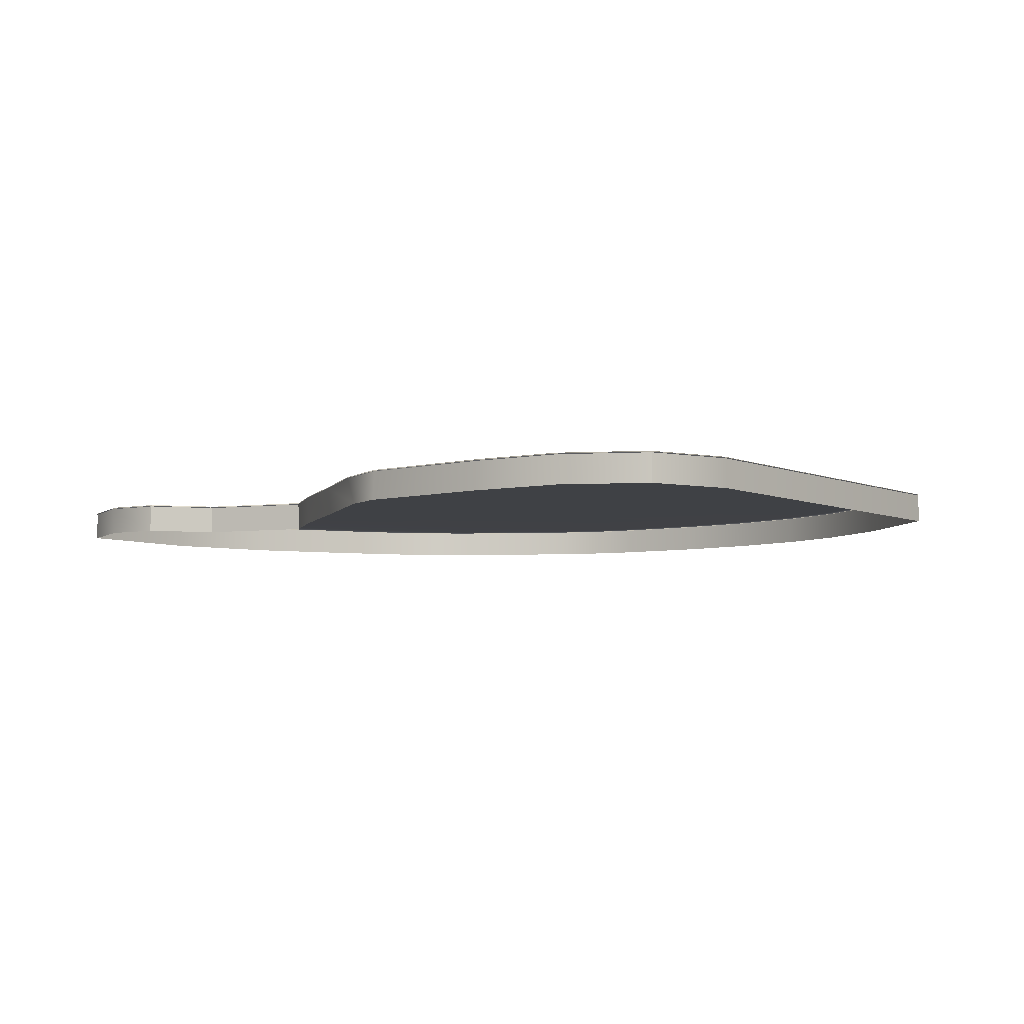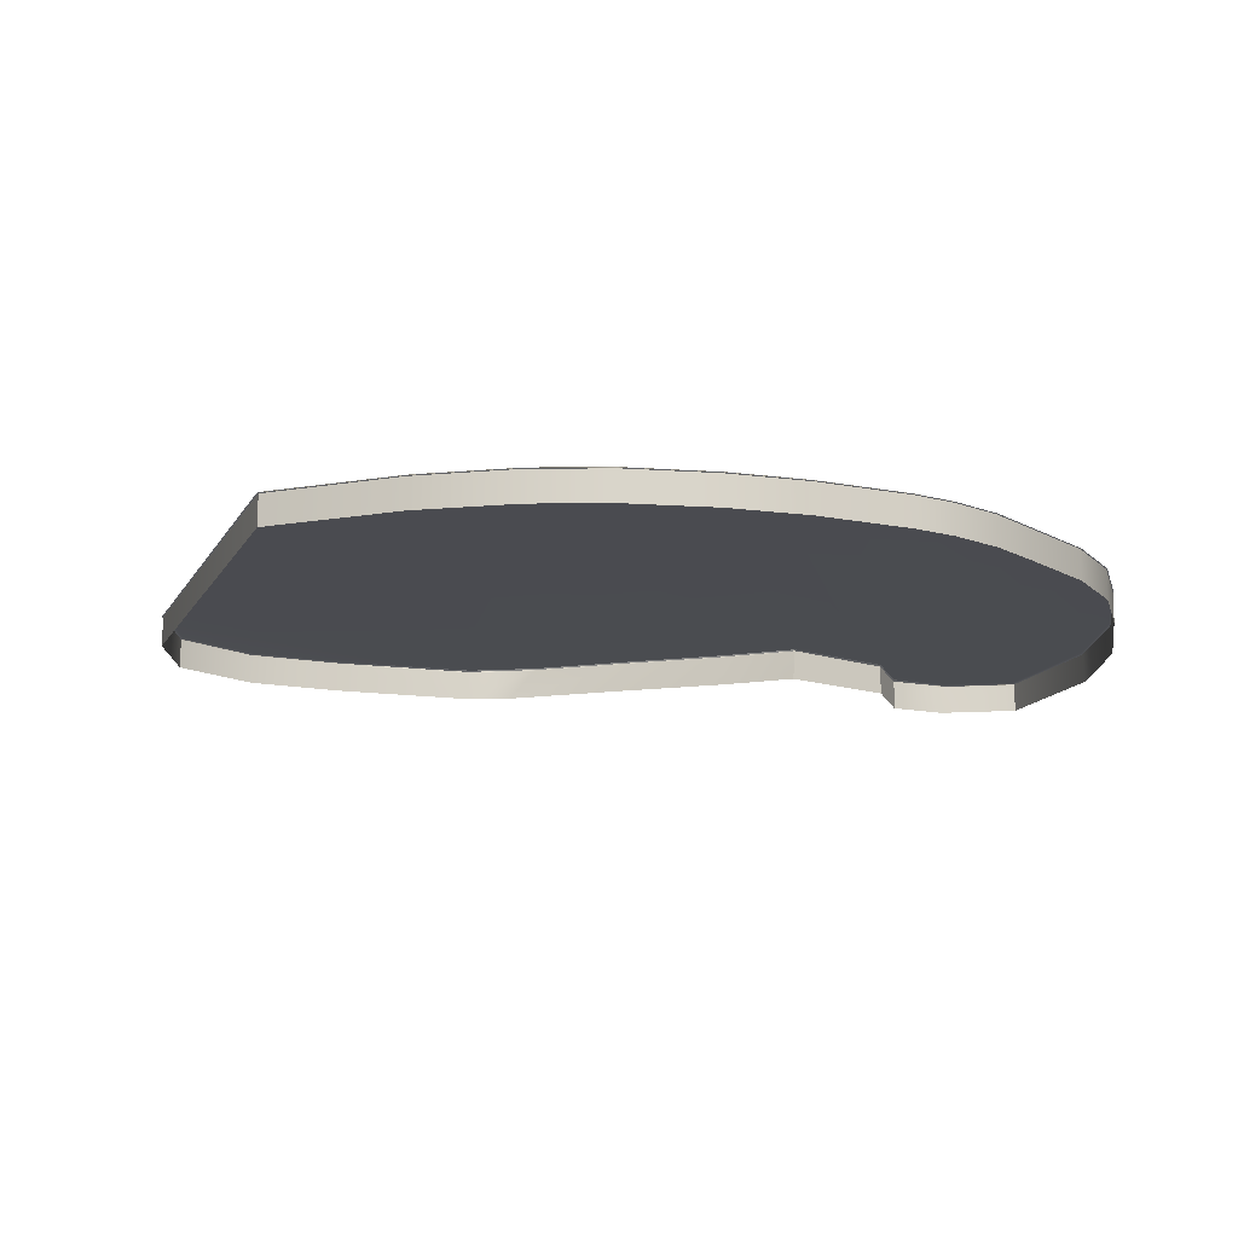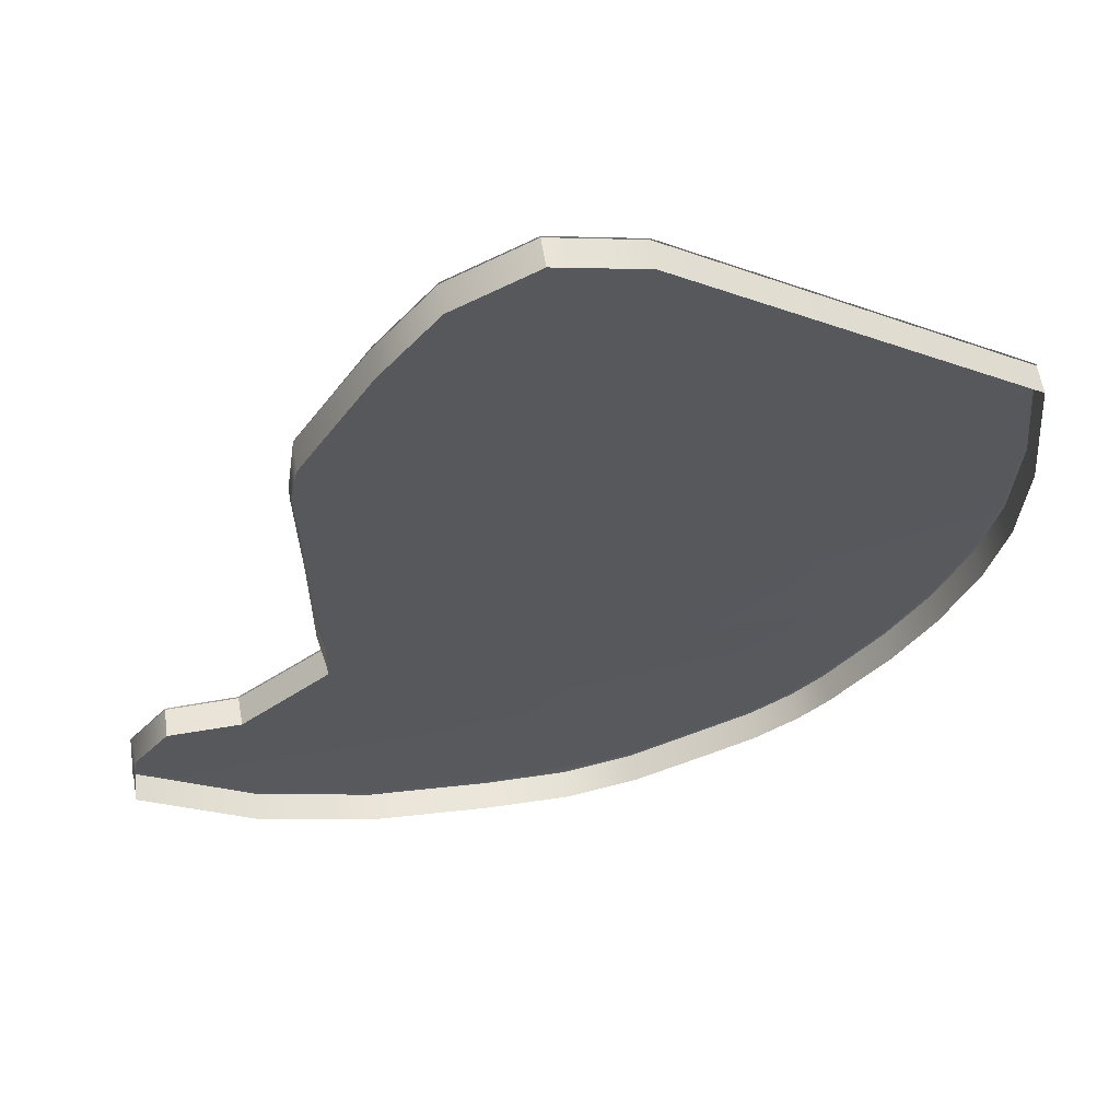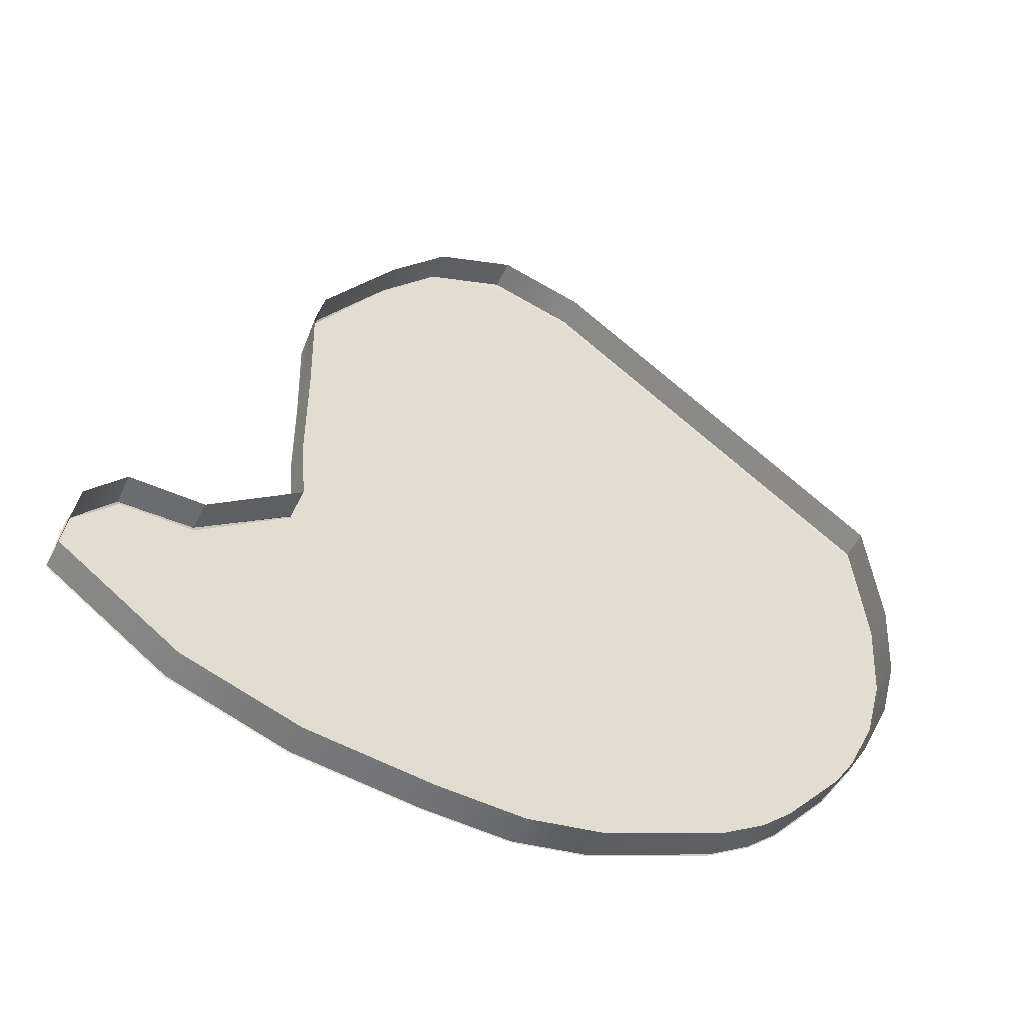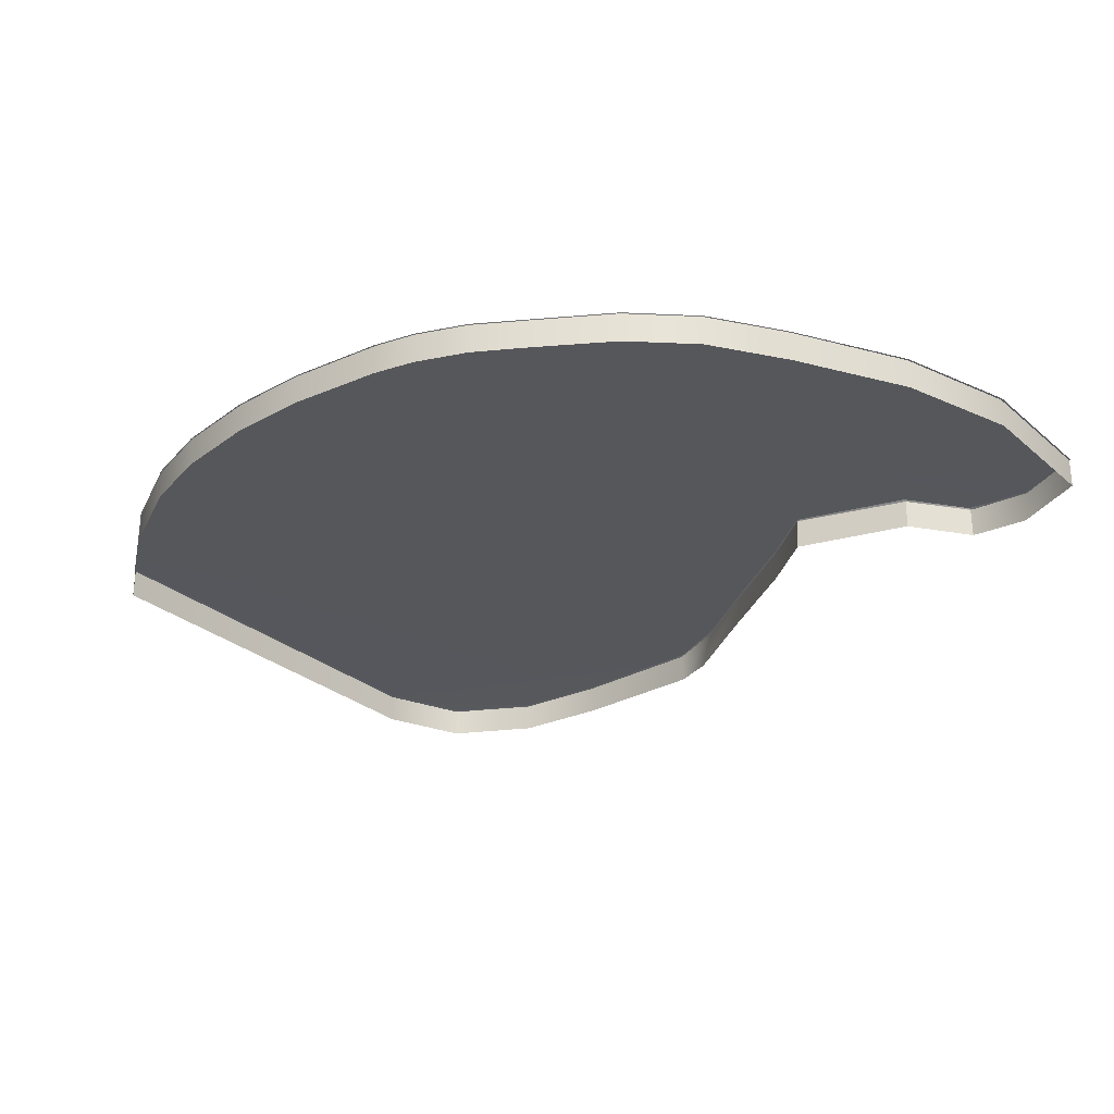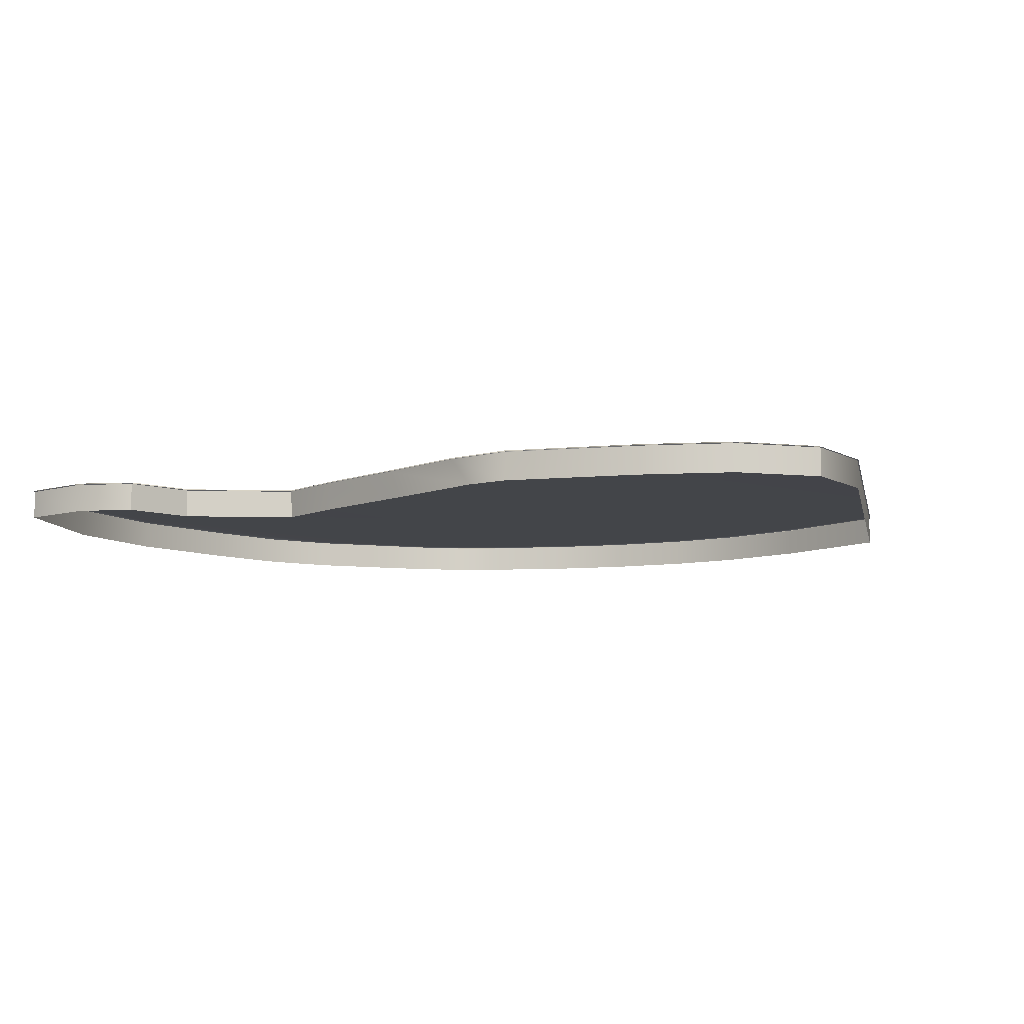
<metadata>
{"format":"obj","ext":"obj","renderer":"f3d","projection":"perspective","resolution":1024,"background":"white","views":[{"elev":-5.6,"azim":-18.3,"up":"+Y"},{"elev":-14.7,"azim":105.2,"up":"+Y"},{"elev":58.9,"azim":-9.1,"up":"+Z"},{"elev":-54.5,"azim":-25.9,"up":"+Z"},{"elev":-27.3,"azim":162.8,"up":"+Y"},{"elev":-8.5,"azim":-43.5,"up":"+Y"}]}
</metadata>
<code>
g Circle.004
v 1.005 -0.0151 0.7598
v 1.005 -0.09562 0.7598
v 0.04228 -0.09562 1.444
v 0.04215 -0.0151 1.444
v -0.196 -0.09562 1.501
v -0.196 -0.0151 1.501
v -1.227 -0.0151 -0.3368
v -1.029 -0.0151 -0.328
v -1.028 -0.09562 -0.3299
v -1.23 -0.09562 -0.3353
v 1.038 -0.0151 0.3885
v 1.005 -0.09562 0.7598
v 1.005 -0.0151 0.7598
v 1.038 -0.09562 0.3885
v 1.02 -0.0151 0.1227
v 1.02 -0.09562 0.1227
v 0.9682 -0.0151 -0.08116
v 0.9683 -0.09562 -0.08121
v 0.8737 -0.0151 -0.298
v 0.8741 -0.09562 -0.2986
v 0.7627 -0.0151 -0.4789
v 0.7634 -0.09562 -0.4801
v 0.6025 -0.0151 -0.6813
v 0.6025 -0.09562 -0.6813
v 0.519 -0.0151 -0.7625
v 0.519 -0.09562 -0.7625
v 0.4025 -0.09562 -0.8446
v 0.4025 -0.0151 -0.8446
v 0.2732 -0.09562 -0.9075
v 0.2704 -0.0151 -0.9069
v 0.05666 -0.0151 -1.006
v 0.05669 -0.09562 -1.006
v -0.1427 -0.0151 -1.053
v -0.1427 -0.09562 -1.053
v -0.3777 -0.0151 -1.051
v -0.3782 -0.09562 -1.05
v -0.7141 -0.0151 -1.018
v -0.714 -0.09562 -1.018
v -1.032 -0.0151 -0.9129
v -1.03 -0.09562 -0.9155
v -1.358 -0.09562 -0.6797
v -1.359 -0.0151 -0.6779
v -0.7797 -0.0151 -0.1256
v -0.795 -0.09562 0.08456
v -0.7787 -0.09562 -0.1205
v -0.7956 -0.0151 0.08336
v -0.7976 -0.09562 0.4074
v -0.7991 -0.0151 0.3732
v -0.8064 -0.09562 0.7294
v -0.8079 -0.0151 0.6572
v -0.7817 -0.09562 0.85
v -0.7801 -0.0151 0.8519
v -0.5782 -0.0151 1.18
v -0.5802 -0.09562 1.177
v -0.4185 -0.0151 1.384
v -0.4196 -0.09562 1.383
v -0.196 -0.0151 1.501
v -0.196 -0.09562 1.501
v -0.7797 -0.0151 -0.1256
v -0.7787 -0.09562 -0.1205
v -1.028 -0.09562 -0.3299
v -1.029 -0.0151 -0.328
v -1.359 -0.0151 -0.6779
v -1.331 -0.09562 -0.4611
v -1.358 -0.09562 -0.6797
v -1.334 -0.0151 -0.4723
v -1.23 -0.09562 -0.3353
v -1.227 -0.0151 -0.3368
v -1.334 -0.0151 -0.4723
v -1.23 -0.01361 -0.3361
v -1.227 -0.0151 -0.3368
v -1.34 -0.01361 -0.4789
v -1.359 -0.0151 -0.6779
v -1.361 -0.01361 -0.6808
v -1.032 -0.0151 -0.9129
v -1.033 -0.01361 -0.9175
v -0.7141 -0.0151 -1.018
v -0.7153 -0.01361 -1.022
v -0.3777 -0.0151 -1.051
v -0.3797 -0.01361 -1.053
v -0.1427 -0.0151 -1.053
v -0.1436 -0.01361 -1.056
v 0.05666 -0.0151 -1.006
v 0.05646 -0.01361 -1.009
v 0.2704 -0.0151 -0.9069
v 0.2711 -0.01361 -0.9094
v 0.4036 -0.01361 -0.8471
v 0.4025 -0.0151 -0.8446
v 0.5201 -0.01361 -0.7651
v 0.519 -0.0151 -0.7625
v 0.6025 -0.0151 -0.6813
v 0.6042 -0.01361 -0.6834
v 0.7627 -0.0151 -0.4789
v 0.7649 -0.01361 -0.4801
v 0.8737 -0.0151 -0.298
v 0.8762 -0.01361 -0.2986
v 0.9682 -0.0151 -0.08116
v 0.9709 -0.01361 -0.08106
v 1.02 -0.0151 0.1227
v 1.022 -0.01361 0.1235
v 1.038 -0.0151 0.3885
v 1.041 -0.01361 0.3905
v 1.005 -0.0151 0.7598
v 1.007 -0.01361 0.7634
v 0.04215 -0.0151 1.444
v 0.04369 -0.01361 1.447
v -0.196 -0.0151 1.501
v -0.1954 -0.01361 1.504
v -0.4185 -0.0151 1.384
v -0.4182 -0.01361 1.388
v -0.5782 -0.0151 1.18
v -0.578 -0.01361 1.183
v -0.7801 -0.0151 0.8519
v -0.7804 -0.01361 0.8544
v -0.8079 -0.0151 0.6572
v -0.8089 -0.01361 0.6564
v -0.7991 -0.0151 0.3732
v -0.8001 -0.01361 0.3745
v -0.7956 -0.0151 0.08336
v -0.7965 -0.01361 0.08348
v -0.7797 -0.0151 -0.1256
v -0.7804 -0.01361 -0.1259
v -1.227 -0.0151 -0.3368
v -1.23 -0.01361 -0.3361
v -1.032 -0.01361 -0.326
v -1.029 -0.0151 -0.328
v -0.7804 -0.01361 -0.1259
v -0.7797 -0.0151 -0.1256
v -1.032 -0.01361 -0.326
v -0.7781 -0.01018 -0.1253
v -0.7804 -0.01361 -0.1259
v -1.023 -0.01018 -0.3303
v -1.23 -0.01361 -0.3361
v -1.222 -0.01018 -0.3376
v -1.34 -0.01361 -0.4789
v -1.222 -0.01018 -0.3376
v -1.23 -0.01361 -0.3361
v -1.327 -0.01018 -0.4653
v -1.361 -0.01361 -0.6808
v -1.355 -0.01018 -0.6726
v -1.033 -0.01361 -0.9175
v -1.029 -0.01018 -0.9044
v -0.7153 -0.01361 -1.022
v -0.7117 -0.01018 -1.011
v -0.3797 -0.01361 -1.053
v -0.3739 -0.01018 -1.046
v -0.1436 -0.01361 -1.056
v 0.05702 -0.01018 -1.001
v -0.1411 -0.01018 -1.048
v 0.05646 -0.01361 -1.009
v 0.2711 -0.01361 -0.9094
v 0.2692 -0.01018 -0.9021
v 0.4005 -0.01018 -0.8397
v 0.4036 -0.01361 -0.8471
v 0.517 -0.01018 -0.7575
v 0.5201 -0.01361 -0.7651
v 0.6042 -0.01361 -0.6834
v 0.5993 -0.01018 -0.6773
v 0.7649 -0.01361 -0.4801
v 0.7584 -0.01018 -0.4763
v 0.8688 -0.01018 -0.2968
v 0.8762 -0.01361 -0.2986
v -1.222 -0.01018 -0.3376
v -1.023 -0.01018 -0.3303
v 0.9709 -0.01361 -0.08106
v -0.7781 -0.01018 -0.1253
v 0.963 -0.01018 -0.08134
v 1.022 -0.01361 0.1235
v -0.7937 -0.01018 0.08269
v 1.015 -0.01018 0.1212
v 1.041 -0.01361 0.3905
v -0.7971 -0.01018 0.3647
v 1.034 -0.01018 0.3847
v 1.007 -0.01361 0.7634
v -0.8061 -0.01018 0.6465
v 1.002 -0.01018 0.7553
v 0.04369 -0.01361 1.447
v -0.7796 -0.01018 0.8473
v 0.03926 -0.01018 1.44
v -0.1954 -0.01361 1.504
v -0.5785 -0.01018 1.173
v -0.1971 -0.01018 1.494
v -0.4182 -0.01361 1.388
v -0.4191 -0.01018 1.377
v -0.578 -0.01361 1.183
v -0.7804 -0.01361 0.8544
v -0.7796 -0.01018 0.8473
v -0.8089 -0.01361 0.6564
v -0.8061 -0.01018 0.6465
v -0.8001 -0.01361 0.3745
v -0.7971 -0.01018 0.3647
v -0.7965 -0.01361 0.08348
v -0.7937 -0.01018 0.08269
v -0.7804 -0.01361 -0.1259
v -0.7781 -0.01018 -0.1253
g Circle.004_0
f 3 2 1
f 4 3 1
f 5 3 4
f 6 5 4
f 9 8 7
f 10 9 7
f 13 12 11
f 12 14 11
f 11 14 15
f 14 16 15
f 15 16 17
f 16 18 17
f 17 18 19
f 18 20 19
f 19 20 21
f 20 22 21
f 21 22 23
f 22 24 23
f 23 24 25
f 24 26 25
f 25 26 27
f 28 25 27
f 28 27 29
f 30 28 29
f 30 29 31
f 29 32 31
f 31 32 33
f 32 34 33
f 33 34 35
f 34 36 35
f 35 36 37
f 36 38 37
f 37 38 39
f 38 40 39
f 40 41 39
f 41 42 39
f 45 44 43
f 44 46 43
f 44 47 46
f 47 48 46
f 47 49 48
f 49 50 48
f 49 51 50
f 51 52 50
f 52 51 53
f 51 54 53
f 53 54 55
f 54 56 55
f 55 56 57
f 56 58 57
f 61 60 59
f 62 61 59
f 65 64 63
f 64 66 63
f 64 67 66
f 67 68 66
f 71 70 69
f 70 72 69
f 69 72 73
f 72 74 73
f 73 74 75
f 74 76 75
f 75 76 77
f 76 78 77
f 77 78 79
f 78 80 79
f 79 80 81
f 80 82 81
f 81 82 83
f 82 84 83
f 83 84 85
f 84 86 85
f 86 87 85
f 87 88 85
f 87 89 88
f 89 90 88
f 90 89 91
f 89 92 91
f 91 92 93
f 92 94 93
f 93 94 95
f 94 96 95
f 95 96 97
f 96 98 97
f 97 98 99
f 98 100 99
f 99 100 101
f 100 102 101
f 101 102 103
f 102 104 103
f 103 104 105
f 104 106 105
f 105 106 107
f 106 108 107
f 107 108 109
f 108 110 109
f 109 110 111
f 110 112 111
f 111 112 113
f 112 114 113
f 113 114 115
f 114 116 115
f 115 116 117
f 116 118 117
f 117 118 119
f 118 120 119
f 119 120 121
f 120 122 121
f 125 124 123
f 126 125 123
f 127 125 126
f 128 127 126
f 131 130 129
f 130 132 129
f 129 132 133
f 132 134 133
f 137 136 135
f 136 138 135
f 135 138 139
f 138 140 139
f 139 140 141
f 140 142 141
f 141 142 143
f 142 144 143
f 143 144 145
f 144 146 145
f 145 146 147
f 144 142 148
f 146 144 148
f 146 149 147
f 148 149 146
f 147 149 150
f 149 148 150
f 150 148 151
f 142 152 148
f 148 152 151
f 142 140 152
f 152 153 151
f 140 153 152
f 153 154 151
f 153 155 154
f 140 155 153
f 155 156 154
f 156 155 157
f 155 158 157
f 140 158 155
f 157 158 159
f 140 160 158
f 158 160 159
f 140 138 160
f 138 161 160
f 159 160 162
f 160 161 162
f 138 163 161
f 163 164 161
f 162 161 165
f 164 166 161
f 161 167 165
f 166 167 161
f 165 167 168
f 166 169 167
f 167 170 168
f 169 170 167
f 168 170 171
f 169 172 170
f 170 173 171
f 172 173 170
f 171 173 174
f 172 175 173
f 173 176 174
f 175 176 173
f 174 176 177
f 175 178 176
f 176 179 177
f 178 179 176
f 177 179 180
f 178 181 179
f 179 182 180
f 180 182 183
f 184 182 179
f 182 184 183
f 181 184 179
f 183 184 185
f 184 181 185
f 185 181 186
f 181 187 186
f 186 187 188
f 187 189 188
f 188 189 190
f 189 191 190
f 190 191 192
f 191 193 192
f 192 193 194
f 193 195 194

</code>
